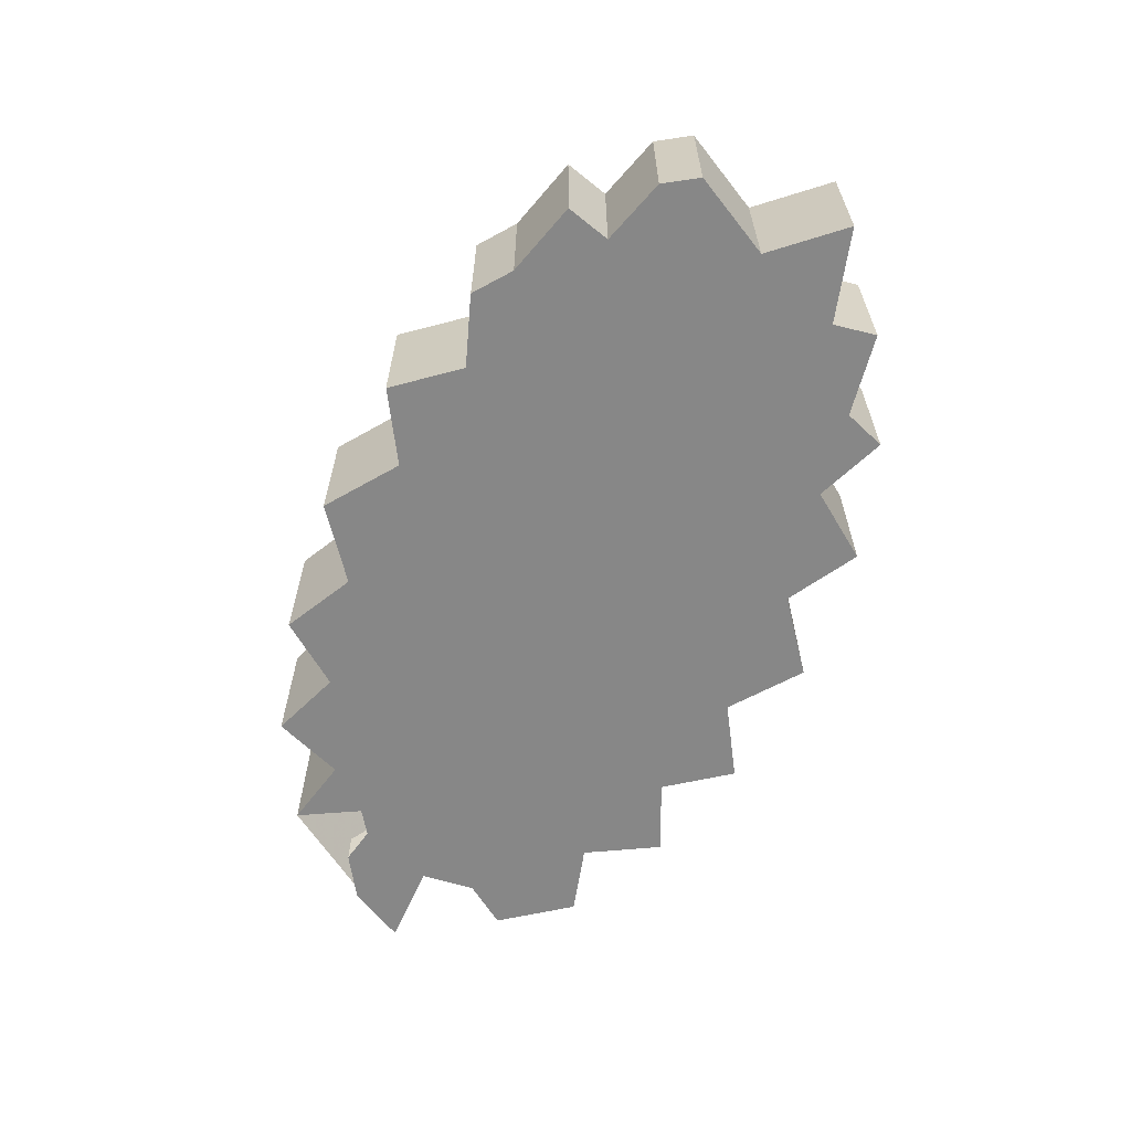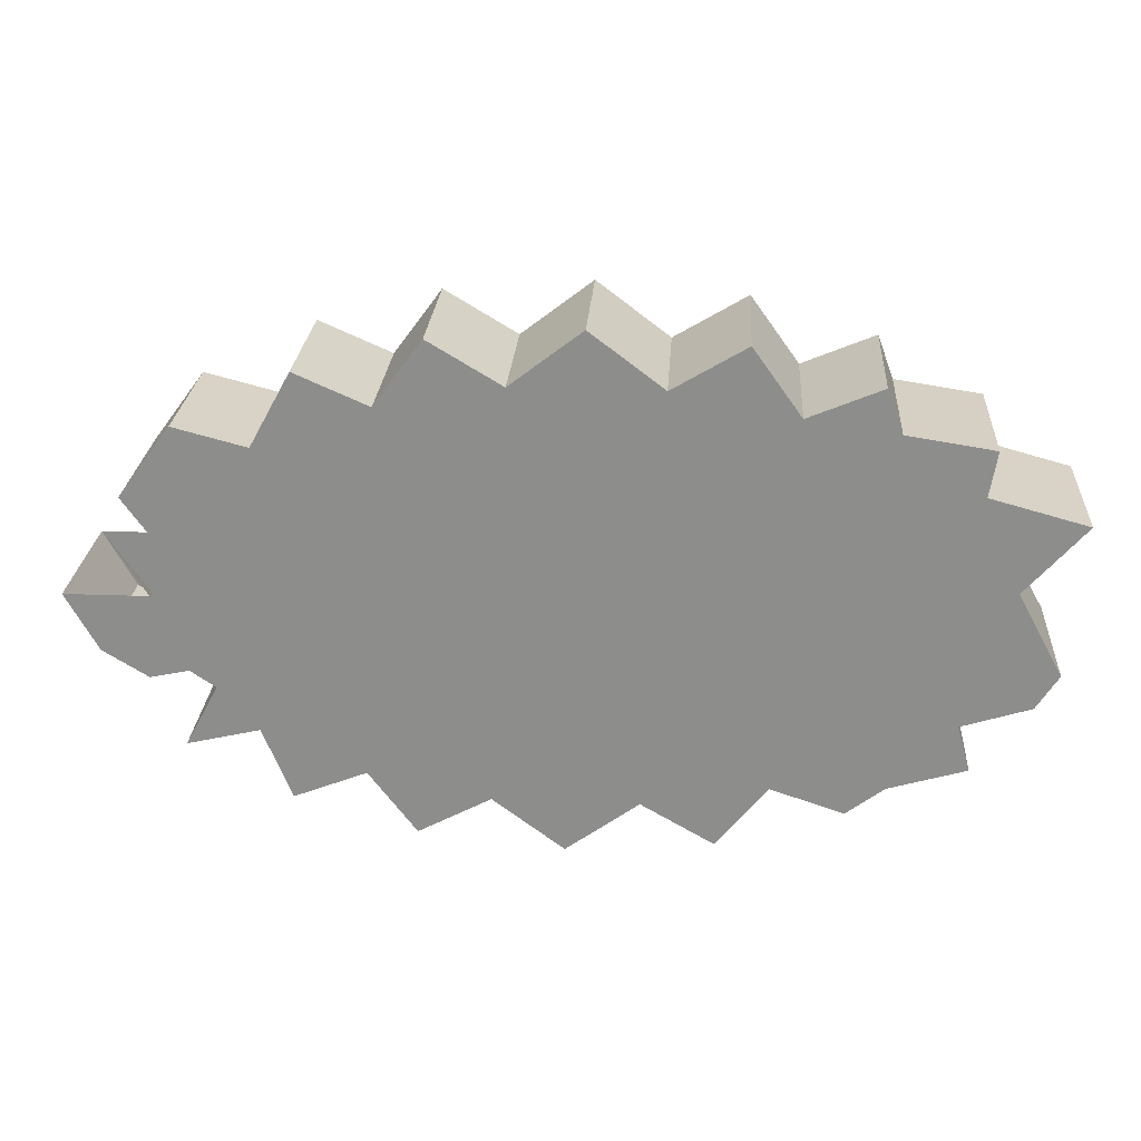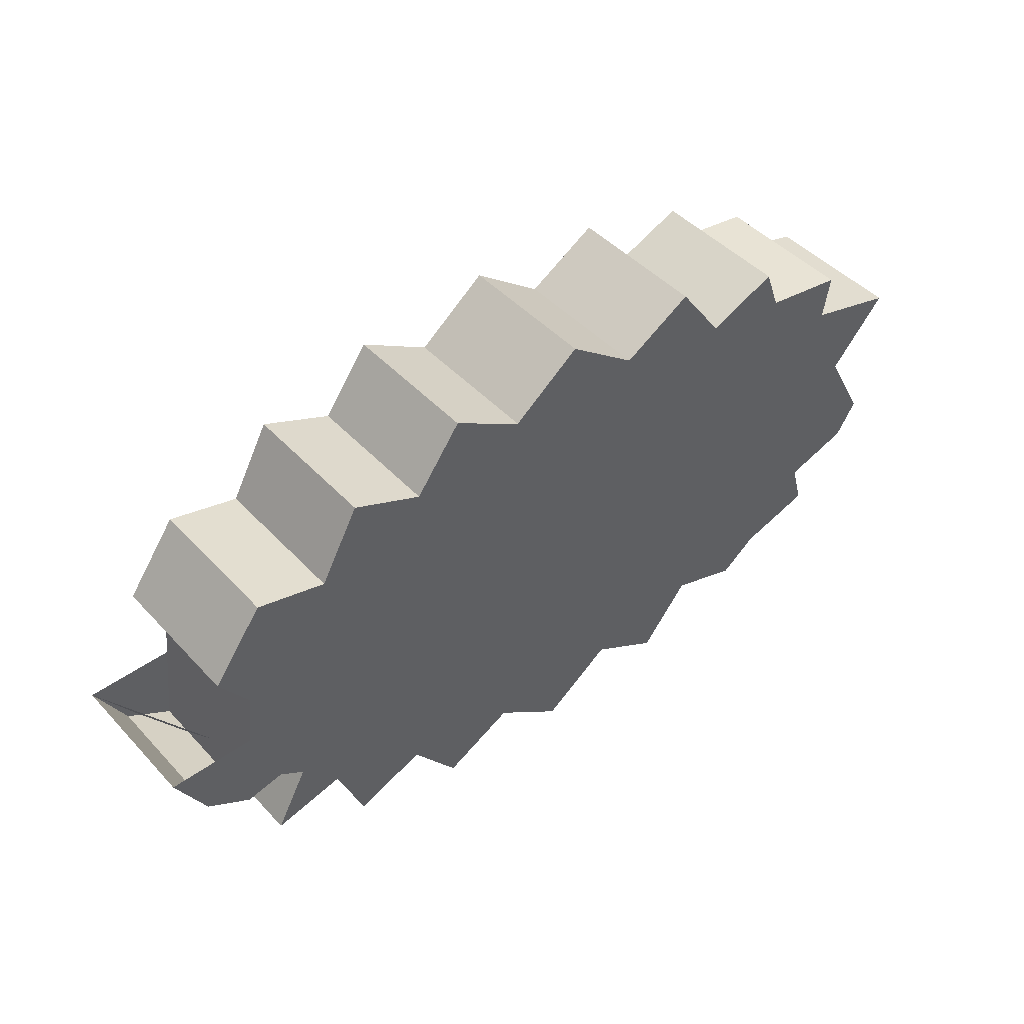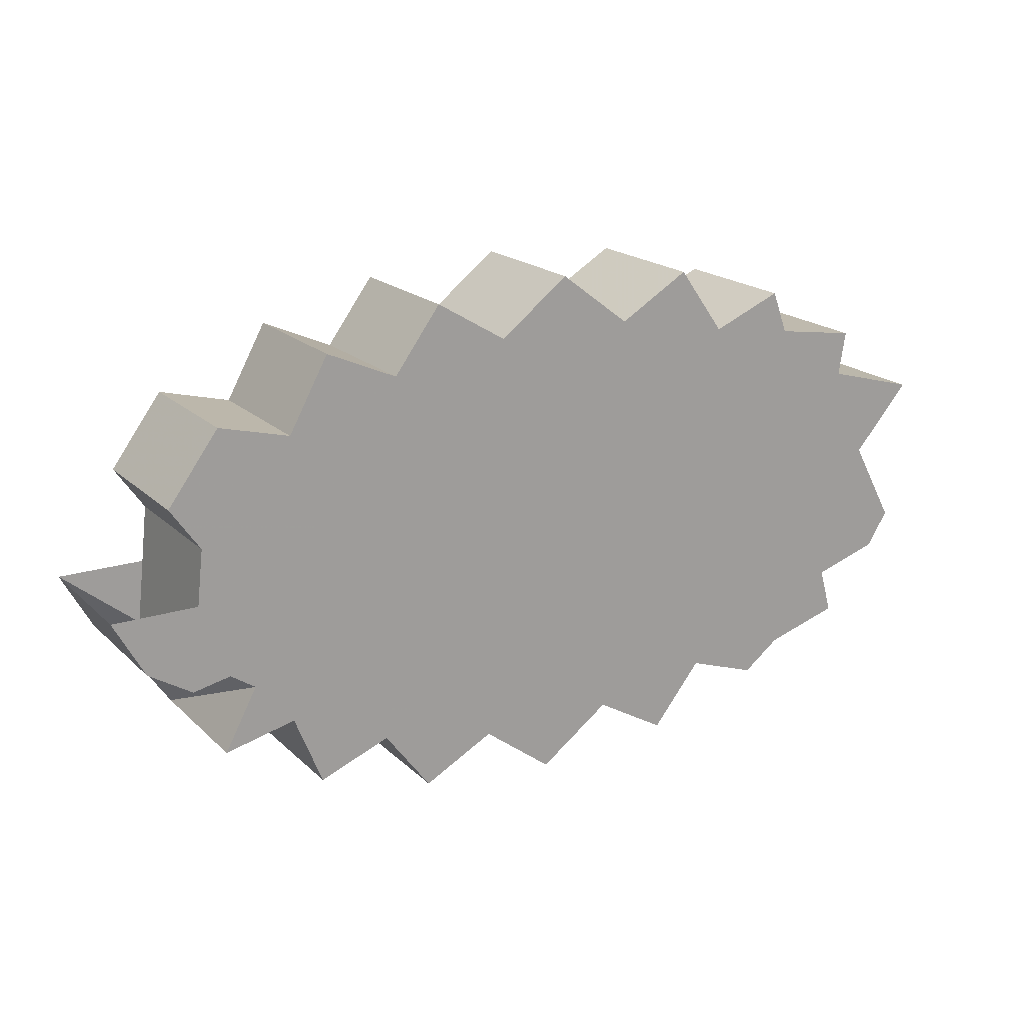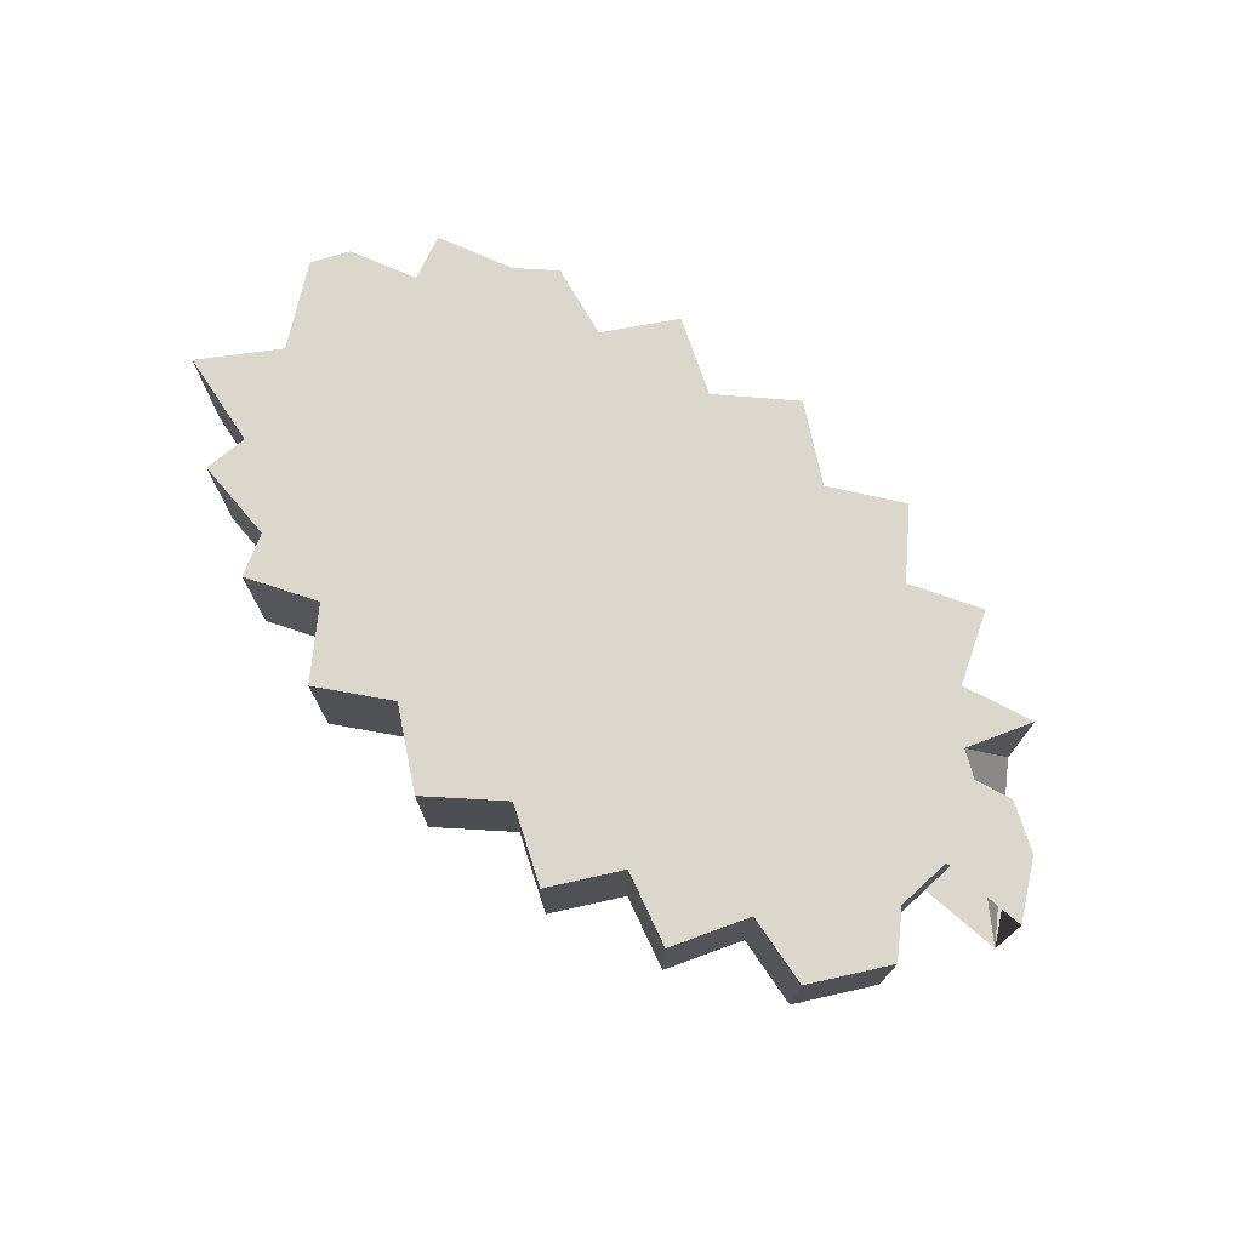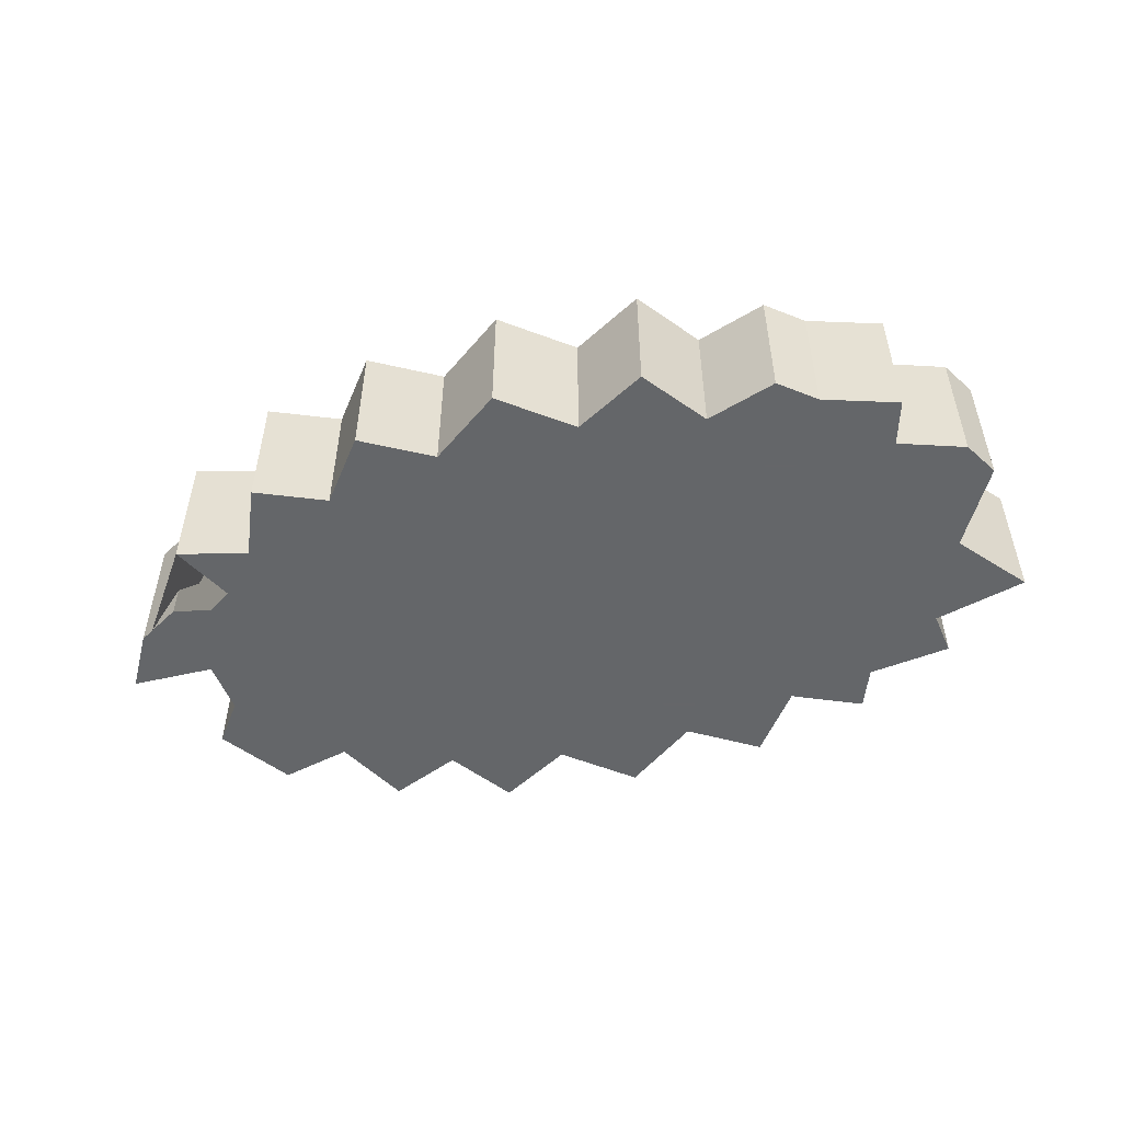
<metadata>
{"format":"obj","ext":"obj","renderer":"f3d","projection":"perspective","resolution":1024,"background":"white","views":[{"elev":-62.5,"azim":66.5,"up":"+Z"},{"elev":25.0,"azim":3.8,"up":"+Y"},{"elev":45.4,"azim":-39.7,"up":"+Y"},{"elev":18.9,"azim":-30.9,"up":"+Y"},{"elev":73.3,"azim":-138.9,"up":"+Z"},{"elev":-51.7,"azim":14.3,"up":"+Z"}]}
</metadata>
<code>
v 35 197 0
v 57 157 0
v 88 138 0
v 99 236 0
v 78 266 0
v 114 315 0
v 164 302 0
v 192 353 0
v 242 331 0
v 275 376 0
v 325 346 0
v 374 384 0
v 424 346 0
v 474 376 0
v 507 330 0
v 557 351 0
v 568 321 0
v 627 312 0
v 622 281 0
v 688 263 0
v 647 216 0
v 678 159 0
v 663 135 0
v 616 120 0
v 625 88 0
v 572 72 0
v 546 52 0
v 496 69 0
v 461 25 0
v 411 54 0
v 361 17 0
v 312 54 0
v 262 27 0
v 229 71 0
v 179 51 0
v 159 101 0
v 109 89 0
v 132 132 0
v 368 198 0
v 35 197 100
v 57 157 100
v 88 138 100
v 99 236 100
v 78 266 100
v 114 315 100
v 164 302 100
v 192 353 100
v 242 331 100
v 275 376 100
v 325 346 100
v 374 384 100
v 424 346 100
v 474 376 100
v 507 330 100
v 557 351 100
v 568 321 100
v 627 312 100
v 622 281 100
v 688 263 100
v 647 216 100
v 678 159 100
v 663 135 100
v 616 120 100
v 625 88 100
v 572 72 100
v 546 52 100
v 496 69 100
v 461 25 100
v 411 54 100
v 361 17 100
v 312 54 100
v 262 27 100
v 229 71 100
v 179 51 100
v 159 101 100
v 109 89 100
v 132 132 100
v 368 198 100
f 1 2 39
f 2 3 39
f 3 4 39
f 4 5 39
f 5 6 39
f 6 7 39
f 7 8 39
f 8 9 39
f 9 10 39
f 10 11 39
f 11 12 39
f 12 13 39
f 13 14 39
f 14 15 39
f 15 16 39
f 16 17 39
f 17 18 39
f 18 19 39
f 19 20 39
f 20 21 39
f 21 22 39
f 22 23 39
f 23 24 39
f 24 25 39
f 25 26 39
f 26 27 39
f 27 28 39
f 28 29 39
f 29 30 39
f 30 31 39
f 31 32 39
f 32 33 39
f 33 34 39
f 34 35 39
f 35 36 39
f 36 37 39
f 37 38 39
f 1 38 39
f 40 41 78
f 41 42 78
f 42 43 78
f 43 44 78
f 44 45 78
f 45 46 78
f 46 47 78
f 47 48 78
f 48 49 78
f 49 50 78
f 50 51 78
f 51 52 78
f 52 53 78
f 53 54 78
f 54 55 78
f 55 56 78
f 56 57 78
f 57 58 78
f 58 59 78
f 59 60 78
f 60 61 78
f 61 62 78
f 62 63 78
f 63 64 78
f 64 65 78
f 65 66 78
f 66 67 78
f 67 68 78
f 68 69 78
f 69 70 78
f 70 71 78
f 71 72 78
f 72 73 78
f 73 74 78
f 74 75 78
f 75 76 78
f 76 77 78
f 40 77 78
f 1 2 40
f 40 41 2
f 2 3 41
f 41 42 3
f 3 4 42
f 42 43 4
f 4 5 43
f 43 44 5
f 5 6 44
f 44 45 6
f 6 7 45
f 45 46 7
f 7 8 46
f 46 47 8
f 8 9 47
f 47 48 9
f 9 10 48
f 48 49 10
f 10 11 49
f 49 50 11
f 11 12 50
f 50 51 12
f 12 13 51
f 51 52 13
f 13 14 52
f 52 53 14
f 14 15 53
f 53 54 15
f 15 16 54
f 54 55 16
f 16 17 55
f 55 56 17
f 17 18 56
f 56 57 18
f 18 19 57
f 57 58 19
f 19 20 58
f 58 59 20
f 20 21 59
f 59 60 21
f 21 22 60
f 60 61 22
f 22 23 61
f 61 62 23
f 23 24 62
f 62 63 24
f 24 25 63
f 63 64 25
f 25 26 64
f 64 65 26
f 26 27 65
f 65 66 27
f 27 28 66
f 66 67 28
f 28 29 67
f 67 68 29
f 29 30 68
f 68 69 30
f 30 31 69
f 69 70 31
f 31 32 70
f 70 71 32
f 32 33 71
f 71 72 33
f 33 34 72
f 72 73 34
f 34 35 73
f 73 74 35
f 35 36 74
f 74 75 36
f 36 37 75
f 75 76 37
f 37 38 76
f 76 77 38
f 1 37 77
f 1 37 77

</code>
